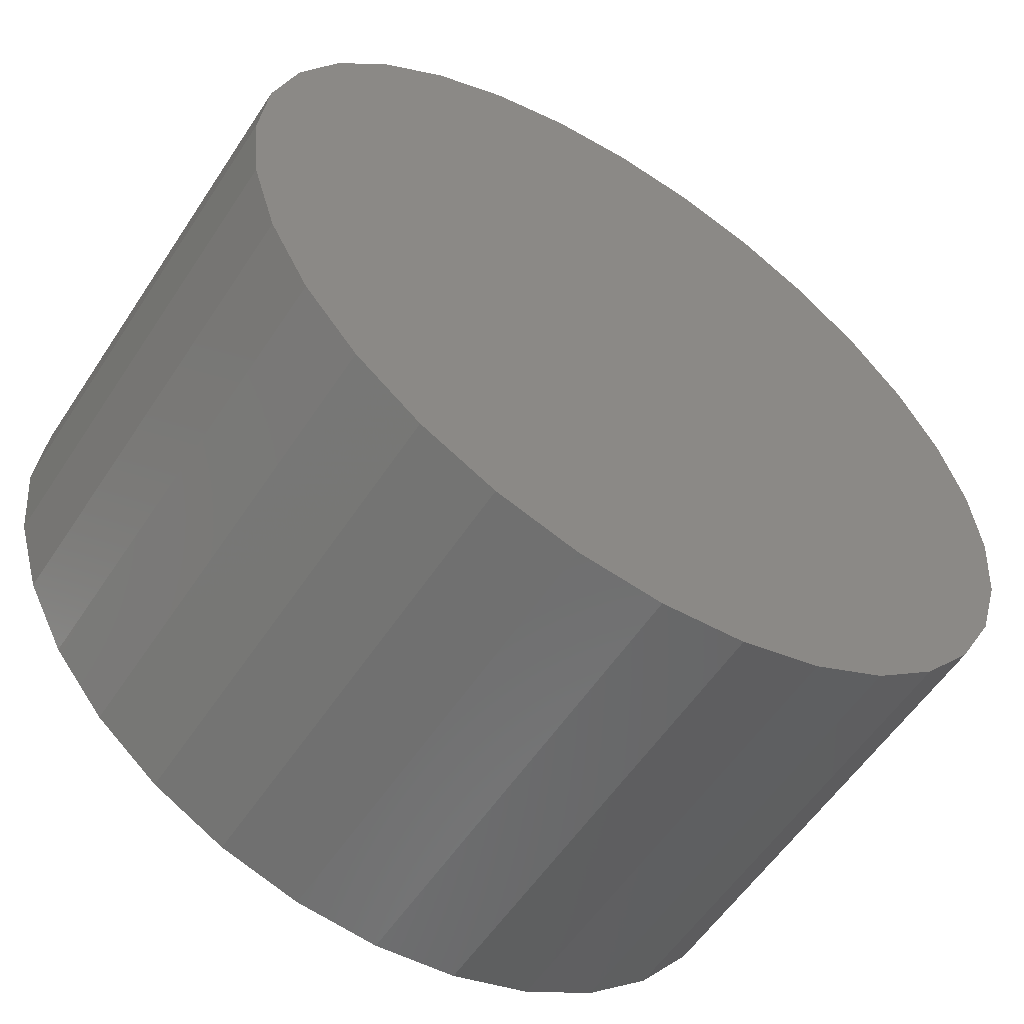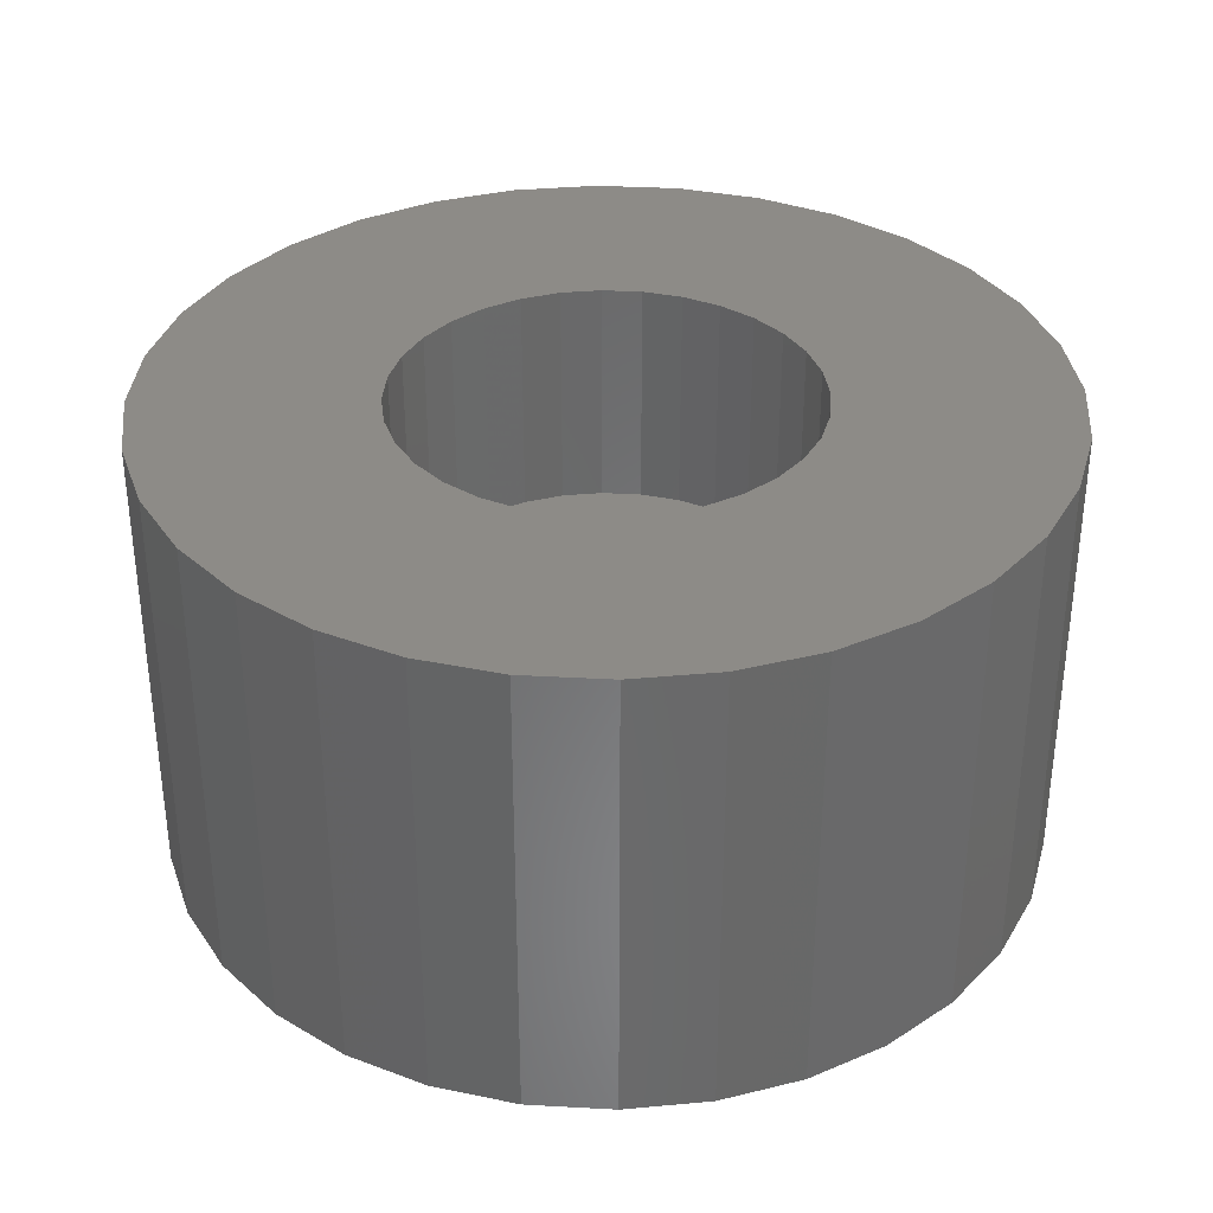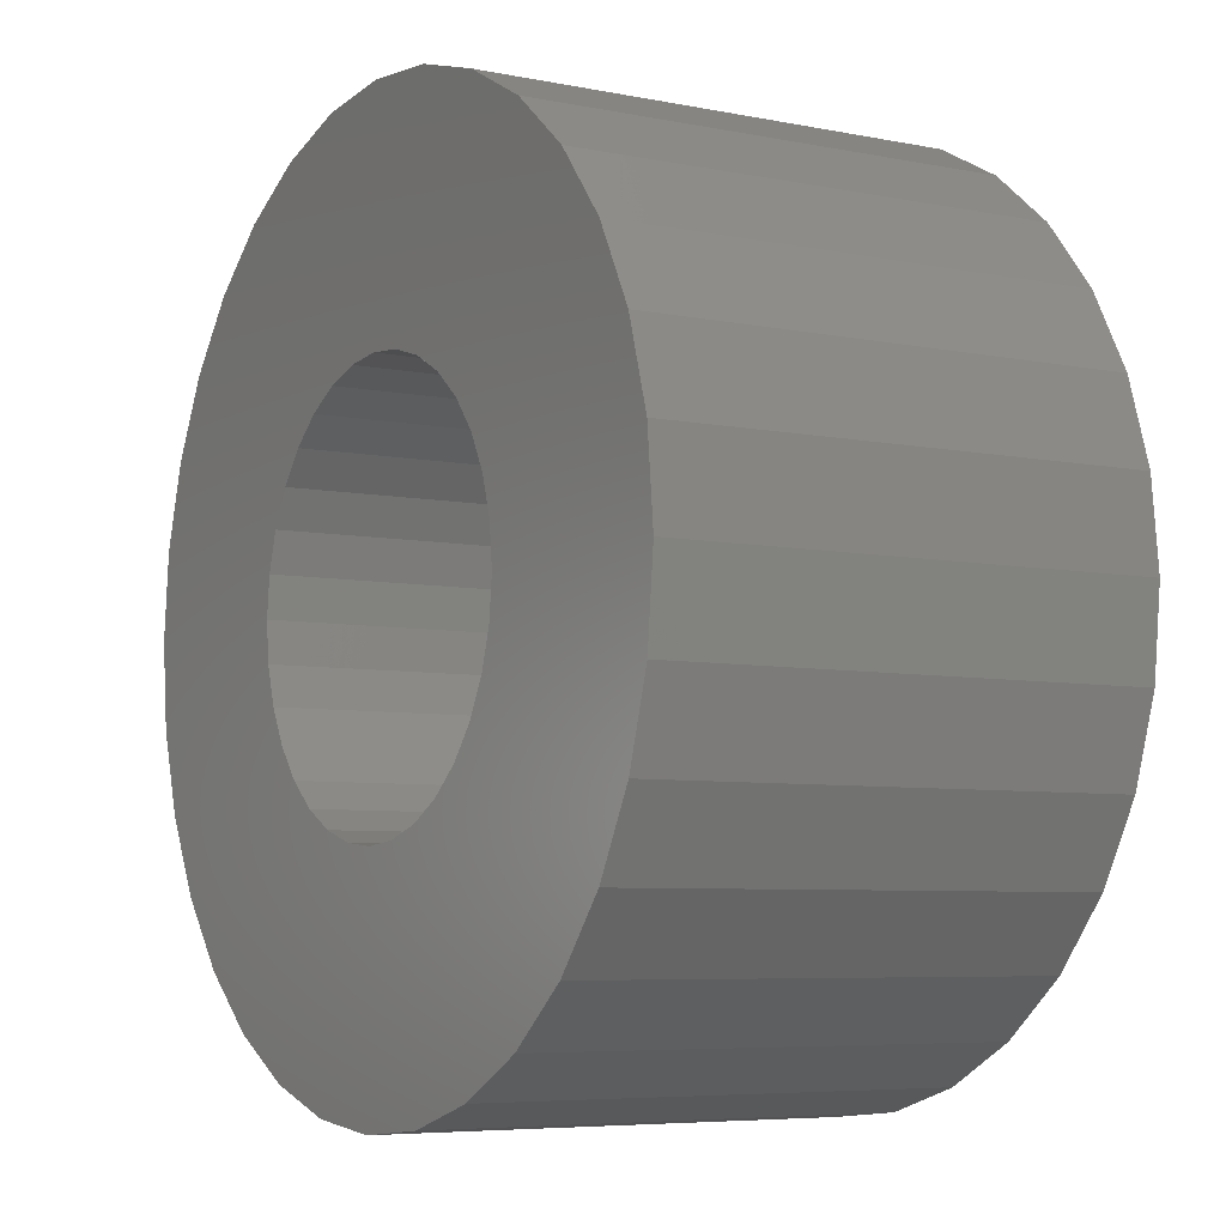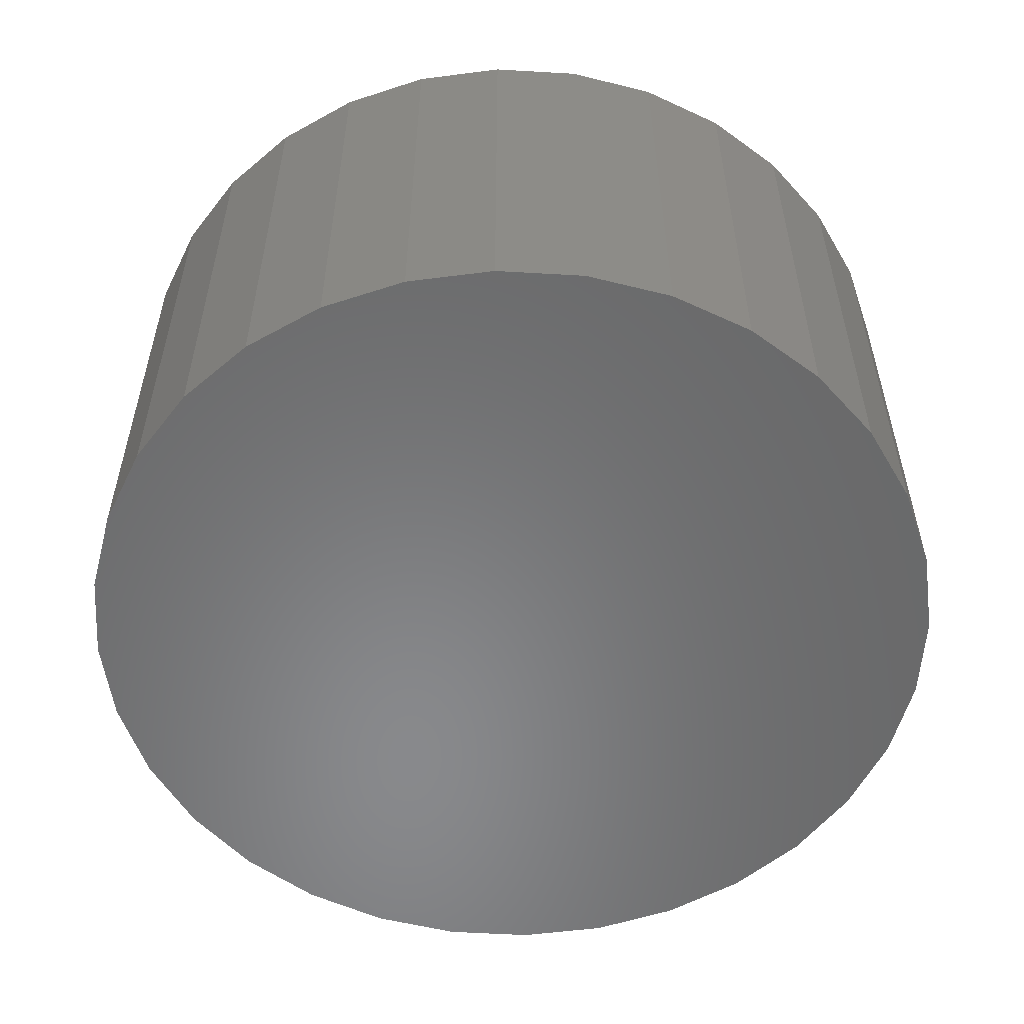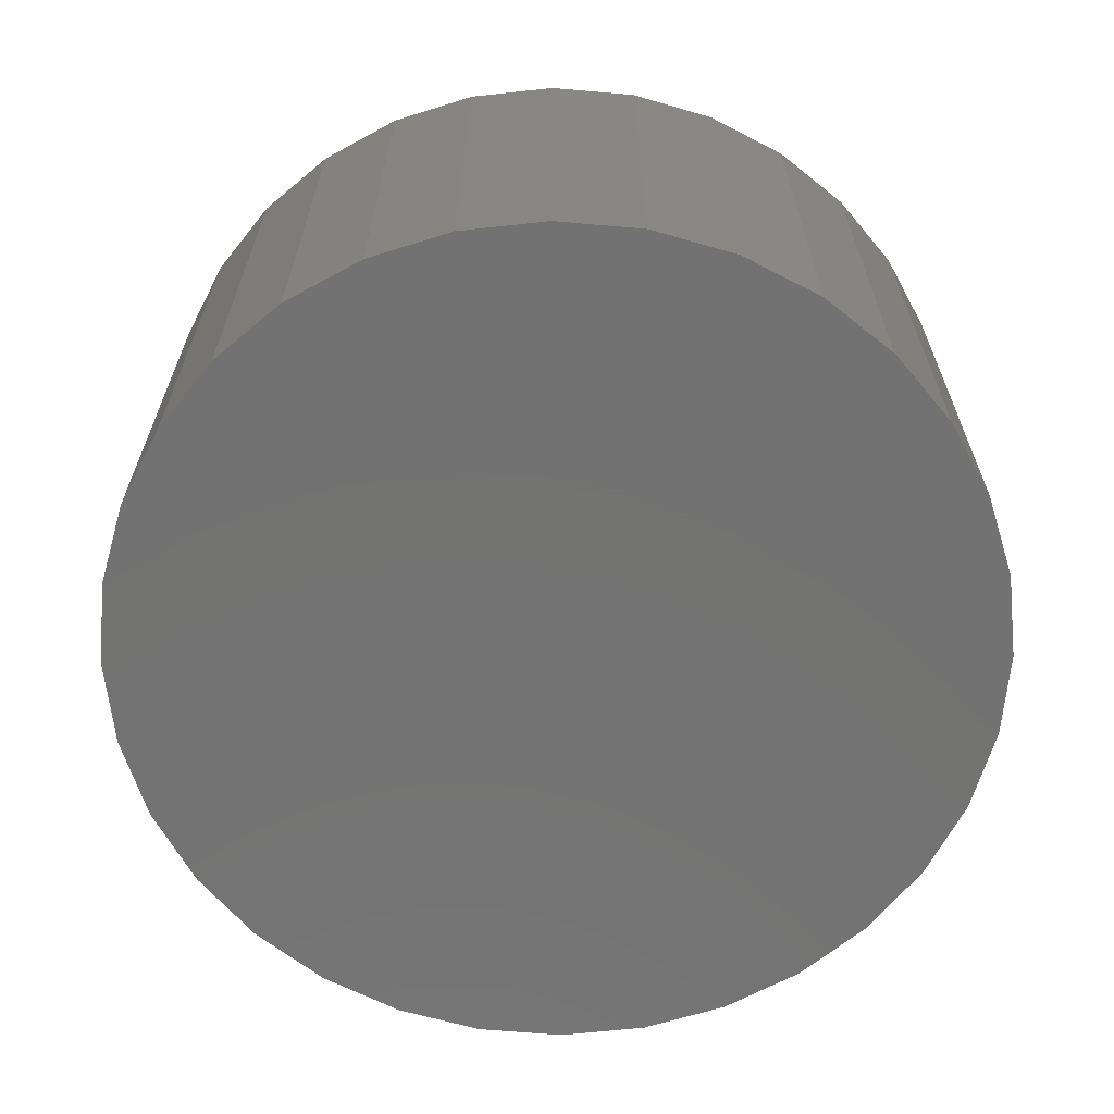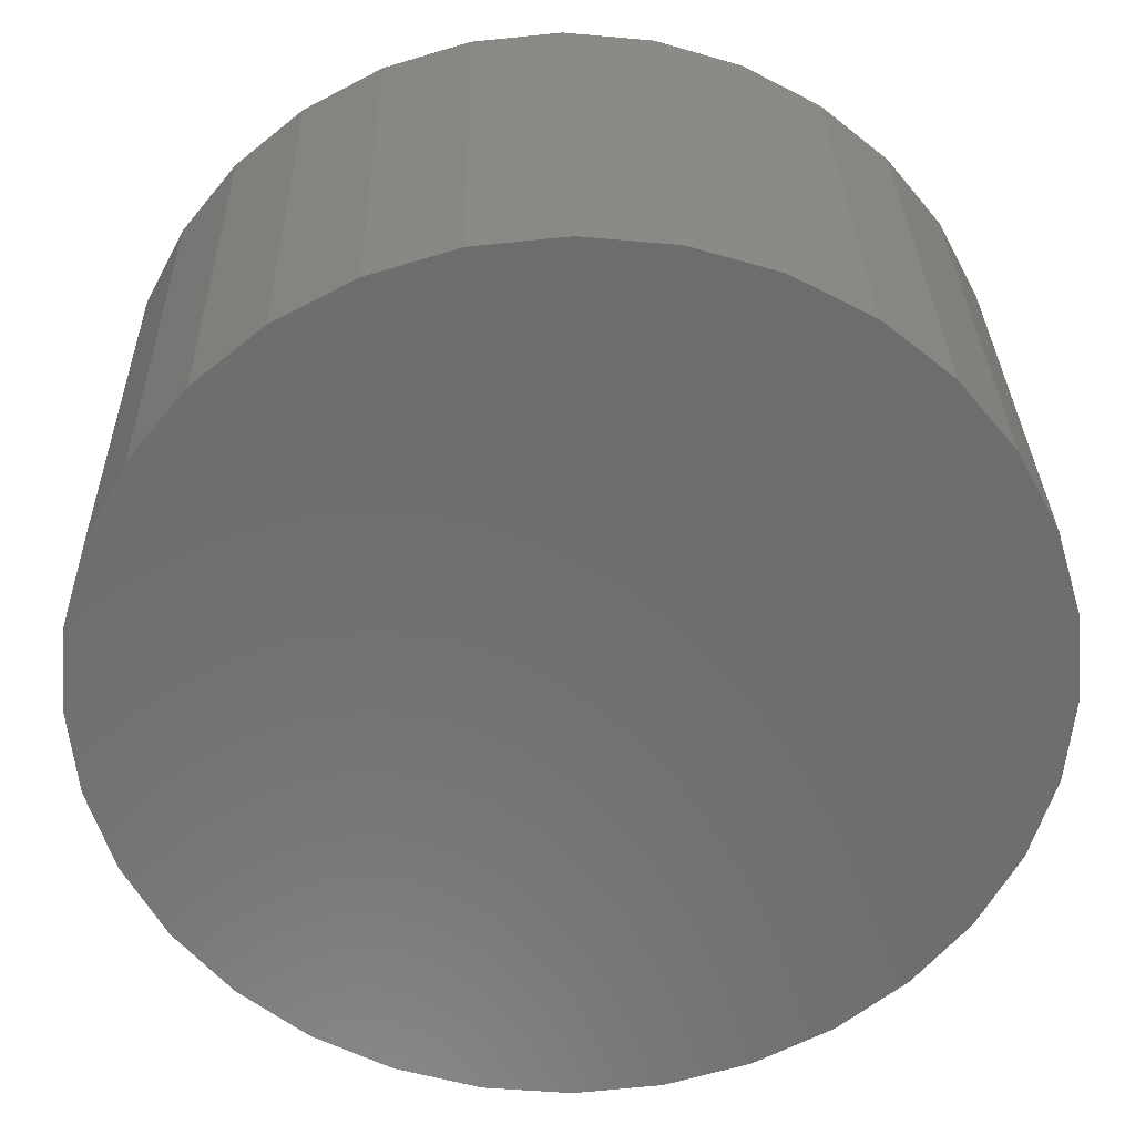
<metadata>
{"format":"stl","ext":"stl","renderer":"f3d","projection":"perspective","resolution":1024,"background":"white","views":[{"elev":-56.7,"azim":-33.0,"up":"+Z"},{"elev":34.6,"azim":133.6,"up":"+Y"},{"elev":-6.2,"azim":-121.3,"up":"+Z"},{"elev":-55.3,"azim":-42.9,"up":"+Y"},{"elev":-64.8,"azim":11.9,"up":"+Y"},{"elev":30.6,"azim":-1.2,"up":"+Z"}]}
</metadata>
<code>
# stl→obj: 128 verts, 252 faces
v -0.01535 1.842e-17 0.0263
v -0.009839 1.883e-17 0.02797
v -0.004112 1.918e-17 0.02854
v -0.0168 1.697e-17 0.004433
v -0.03291 1.611e-17 0.004905
v -0.01553 1.719e-17 0.006808
v -0.01758 1.677e-17 0.001857
v -0.0168 1.631e-17 -0.006078
v -0.03291 1.539e-17 -0.00655
v -0.01758 1.643e-17 -0.003502
v -0.01553 1.624e-17 -0.008452
v -0.03124 1.514e-17 -0.01206
v -0.01382 1.62e-17 -0.01053
v -0.01174 1.621e-17 -0.01224
v 0.009358 1.826e-17 0.001857
v 0.008576 1.838e-17 0.004433
v 0.02468 1.93e-17 0.004905
v 0.009622 1.811e-17 -0.0008224
v 0.008576 1.772e-17 -0.006078
v 0.009358 1.793e-17 -0.003502
v 0.02468 1.859e-17 -0.00655
v 0.007307 1.75e-17 -0.008452
v 0.02301 1.815e-17 -0.01206
v 0.005599 1.728e-17 -0.01053
v 0.003518 1.706e-17 -0.01224
v 0.001144 1.685e-17 -0.01351
v 0.0203 1.768e-17 -0.01713
v -0.001433 1.665e-17 -0.01429
v 0.001616 1.587e-17 -0.02962
v -0.004112 1.551e-17 -0.03018
v 0.007123 1.628e-17 -0.02795
v -0.03347 1.572e-17 -0.0008224
v -0.01785 1.658e-17 -0.0008224
v 0.02525 1.898e-17 -0.0008224
v -0.02852 1.701e-17 0.01549
v -0.004112 1.82e-17 0.01291
v -0.006791 1.804e-17 0.01265
v -0.009367 1.785e-17 0.01187
v -0.03124 1.654e-17 0.01041
v -0.02487 1.749e-17 0.01994
v -0.02042 1.797e-17 0.02359
v 0.001616 1.946e-17 0.02797
v 0.007123 1.966e-17 0.0263
v 0.0122 1.978e-17 0.02359
v 0.01665 1.98e-17 0.01994
v 0.0203 1.972e-17 0.01549
v -0.01174 1.764e-17 0.0106
v -0.01382 1.741e-17 0.008889
v -0.004112 1.649e-17 -0.01456
v 0.01665 1.72e-17 -0.02158
v 0.0122 1.673e-17 -0.02523
v -0.009839 1.523e-17 -0.02962
v -0.01535 1.503e-17 -0.02795
v -0.02042 1.492e-17 -0.02523
v -0.02487 1.49e-17 -0.02158
v -0.02852 1.497e-17 -0.01713
v -0.009367 1.626e-17 -0.01351
v -0.006791 1.636e-17 -0.01429
v 0.02301 1.955e-17 0.01041
v 0.003518 1.848e-17 0.0106
v 0.001144 1.843e-17 0.01187
v -0.001433 1.834e-17 0.01265
v 0.007307 1.846e-17 0.006808
v 0.005599 1.849e-17 0.008889
v -0.001433 -0.01562 -0.01429
v 0.001144 -0.01562 -0.01351
v 0.003518 -0.01562 -0.01224
v 0.005599 -0.01562 -0.01053
v 0.007307 -0.01562 -0.008452
v 0.008576 -0.01562 -0.006078
v 0.009358 -0.01562 -0.003502
v 0.009622 -0.01562 -0.0008224
v -0.004112 -0.01562 -0.01456
v -0.006791 -0.01562 -0.01429
v -0.009367 -0.01562 -0.01351
v -0.01174 -0.01562 -0.01224
v -0.01382 -0.01562 -0.01053
v -0.01553 -0.01562 -0.008452
v -0.0168 -0.01562 -0.006078
v -0.01758 -0.01562 -0.003502
v -0.01785 -0.01562 -0.0008224
v -0.006791 -0.01562 0.01265
v -0.009367 -0.01562 0.01187
v -0.01174 -0.01562 0.0106
v -0.01382 -0.01562 0.008889
v -0.01553 -0.01562 0.006808
v -0.0168 -0.01562 0.004433
v -0.01758 -0.01562 0.001857
v -0.004112 -0.01562 0.01291
v -0.001433 -0.01562 0.01265
v 0.001144 -0.01562 0.01187
v 0.003518 -0.01562 0.0106
v 0.005599 -0.01562 0.008889
v 0.007307 -0.01562 0.006808
v 0.008576 -0.01562 0.004433
v 0.009358 -0.01562 0.001857
v 0.02525 -0.03125 -0.0008224
v 0.02468 -0.03125 -0.00655
v 0.02301 -0.03125 -0.01206
v 0.0203 -0.03125 -0.01713
v 0.01665 -0.03125 -0.02158
v 0.0122 -0.03125 -0.02523
v 0.007123 -0.03125 -0.02795
v 0.001616 -0.03125 -0.02962
v -0.004112 -0.03125 -0.03018
v -0.009839 -0.03125 -0.02962
v -0.01535 -0.03125 -0.02795
v -0.02042 -0.03125 -0.02523
v -0.02487 -0.03125 -0.02158
v -0.02852 -0.03125 -0.01713
v -0.03124 -0.03125 -0.01206
v -0.03291 -0.03125 -0.00655
v -0.03347 -0.03125 -0.0008224
v -0.03291 -0.03125 0.004905
v -0.03124 -0.03125 0.01041
v -0.02852 -0.03125 0.01549
v -0.02487 -0.03125 0.01994
v -0.02042 -0.03125 0.02359
v -0.01535 -0.03125 0.0263
v -0.009839 -0.03125 0.02797
v -0.004112 -0.03125 0.02854
v 0.001616 -0.03125 0.02797
v 0.007123 -0.03125 0.0263
v 0.0122 -0.03125 0.02359
v 0.01665 -0.03125 0.01994
v 0.0203 -0.03125 0.01549
v 0.02301 -0.03125 0.01041
v 0.02468 -0.03125 0.004905
f 1 2 3
f 4 5 6
f 5 4 7
f 8 9 10
f 9 8 11
f 11 12 9
f 12 11 13
f 14 12 13
f 15 16 17
f 15 17 18
f 19 20 21
f 22 19 21
f 23 22 21
f 24 22 23
f 25 24 23
f 26 25 23
f 27 26 23
f 28 26 27
f 29 30 31
f 32 5 7
f 32 7 33
f 32 33 10
f 32 10 9
f 34 21 20
f 34 20 18
f 34 18 17
f 35 36 37
f 35 37 38
f 35 38 39
f 36 35 40
f 36 40 41
f 36 41 1
f 36 1 3
f 36 3 42
f 36 42 43
f 36 43 44
f 36 44 45
f 36 45 46
f 39 38 47
f 39 47 48
f 39 48 6
f 39 6 5
f 49 28 27
f 49 27 50
f 49 50 51
f 49 51 31
f 49 31 30
f 49 30 52
f 49 52 53
f 49 53 54
f 49 54 55
f 49 55 56
f 56 12 14
f 56 14 57
f 56 57 58
f 56 58 49
f 46 59 60
f 46 60 61
f 46 61 62
f 46 62 36
f 59 17 16
f 59 16 63
f 59 63 64
f 59 64 60
f 49 65 28
f 28 65 66
f 28 66 26
f 26 66 67
f 26 67 25
f 25 67 68
f 25 68 24
f 24 68 69
f 24 69 22
f 22 69 70
f 22 70 19
f 19 70 71
f 19 71 20
f 20 71 72
f 20 72 18
f 65 49 73
f 73 49 58
f 73 58 74
f 74 58 57
f 74 57 75
f 75 57 14
f 75 14 76
f 76 14 13
f 76 13 77
f 77 13 11
f 77 11 78
f 78 11 8
f 78 8 79
f 79 8 10
f 79 10 80
f 80 10 33
f 80 33 81
f 36 82 37
f 37 82 83
f 37 83 38
f 38 83 84
f 38 84 47
f 47 84 85
f 47 85 48
f 48 85 86
f 48 86 6
f 6 86 87
f 6 87 4
f 4 87 88
f 4 88 7
f 7 88 81
f 7 81 33
f 82 36 89
f 89 36 62
f 89 62 90
f 90 62 61
f 90 61 91
f 91 61 60
f 91 60 92
f 92 60 64
f 92 64 93
f 93 64 63
f 93 63 94
f 94 63 16
f 94 16 95
f 95 16 15
f 95 15 96
f 96 15 18
f 96 18 72
f 34 97 21
f 21 97 98
f 21 98 23
f 23 98 99
f 23 99 27
f 27 99 100
f 27 100 50
f 50 100 101
f 50 101 51
f 51 101 102
f 51 102 31
f 31 102 103
f 31 103 29
f 29 103 104
f 29 104 30
f 30 104 105
f 30 105 52
f 52 105 106
f 52 106 53
f 53 106 107
f 53 107 54
f 54 107 108
f 54 108 55
f 55 108 109
f 55 109 56
f 56 109 110
f 56 110 12
f 12 110 111
f 12 111 9
f 9 111 112
f 9 112 32
f 32 112 113
f 32 113 5
f 5 113 114
f 5 114 39
f 39 114 115
f 39 115 35
f 35 115 116
f 35 116 40
f 40 116 117
f 40 117 41
f 41 117 118
f 41 118 1
f 1 118 119
f 1 119 2
f 2 119 120
f 2 120 3
f 3 120 121
f 3 121 42
f 42 121 122
f 42 122 43
f 43 122 123
f 43 123 44
f 44 123 124
f 44 124 45
f 45 124 125
f 45 125 46
f 46 125 126
f 46 126 59
f 59 126 127
f 59 127 17
f 17 127 128
f 17 128 34
f 34 128 97
f 121 120 119
f 122 121 119
f 122 119 123
f 123 119 118
f 123 118 124
f 124 118 117
f 124 117 125
f 125 117 116
f 125 116 126
f 126 116 115
f 126 115 127
f 127 115 114
f 127 114 128
f 98 111 99
f 99 111 110
f 99 110 100
f 100 110 109
f 100 109 101
f 101 109 108
f 101 108 102
f 102 108 107
f 102 107 103
f 103 107 106
f 103 106 105
f 103 105 104
f 128 114 97
f 97 114 113
f 97 113 98
f 98 113 112
f 98 112 111
f 86 85 93
f 94 86 93
f 87 86 94
f 95 87 94
f 69 78 70
f 77 78 69
f 68 77 69
f 76 77 68
f 67 76 68
f 67 75 76
f 74 75 67
f 66 74 67
f 66 73 74
f 65 73 66
f 92 93 85
f 92 85 84
f 92 84 83
f 92 83 82
f 92 82 89
f 92 89 90
f 92 90 91
f 78 79 70
f 70 79 80
f 70 80 71
f 71 80 81
f 71 81 72
f 72 81 88
f 72 88 96
f 96 88 87
f 96 87 95

</code>
